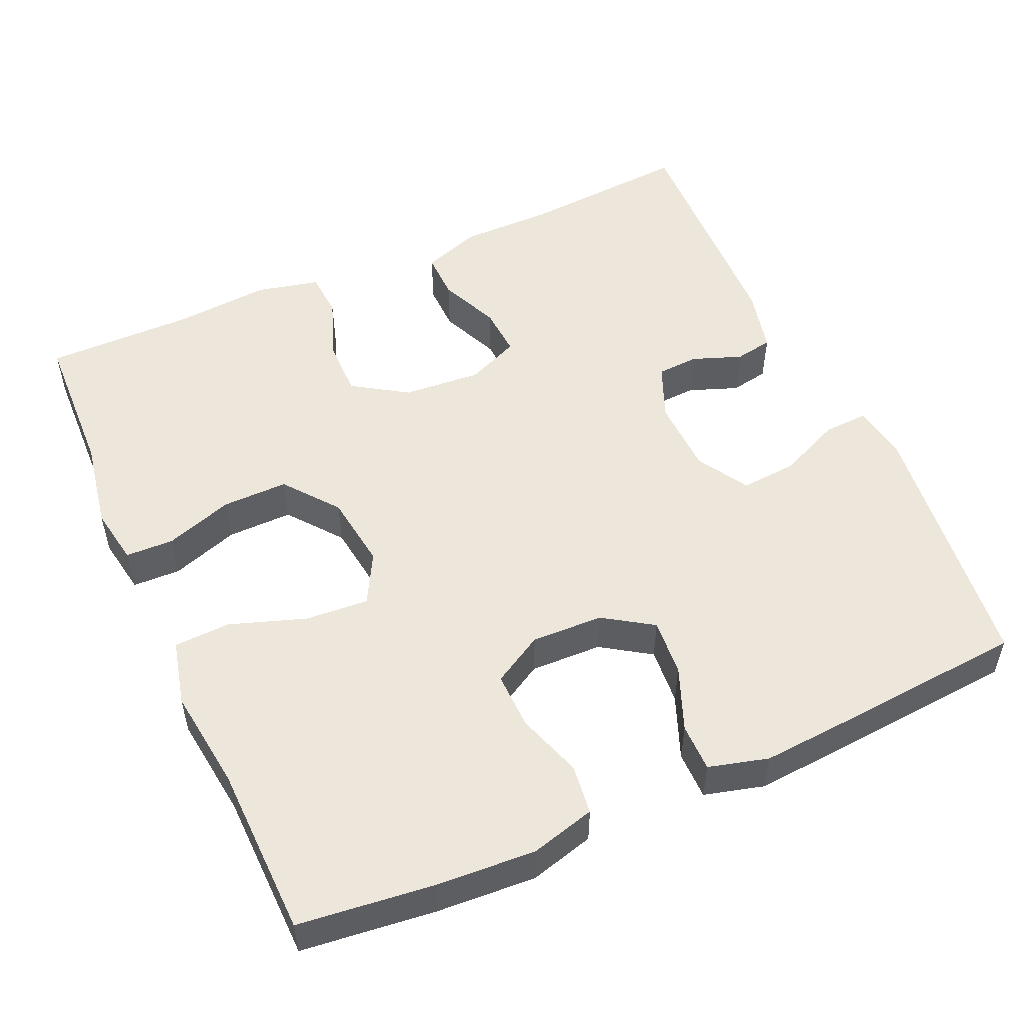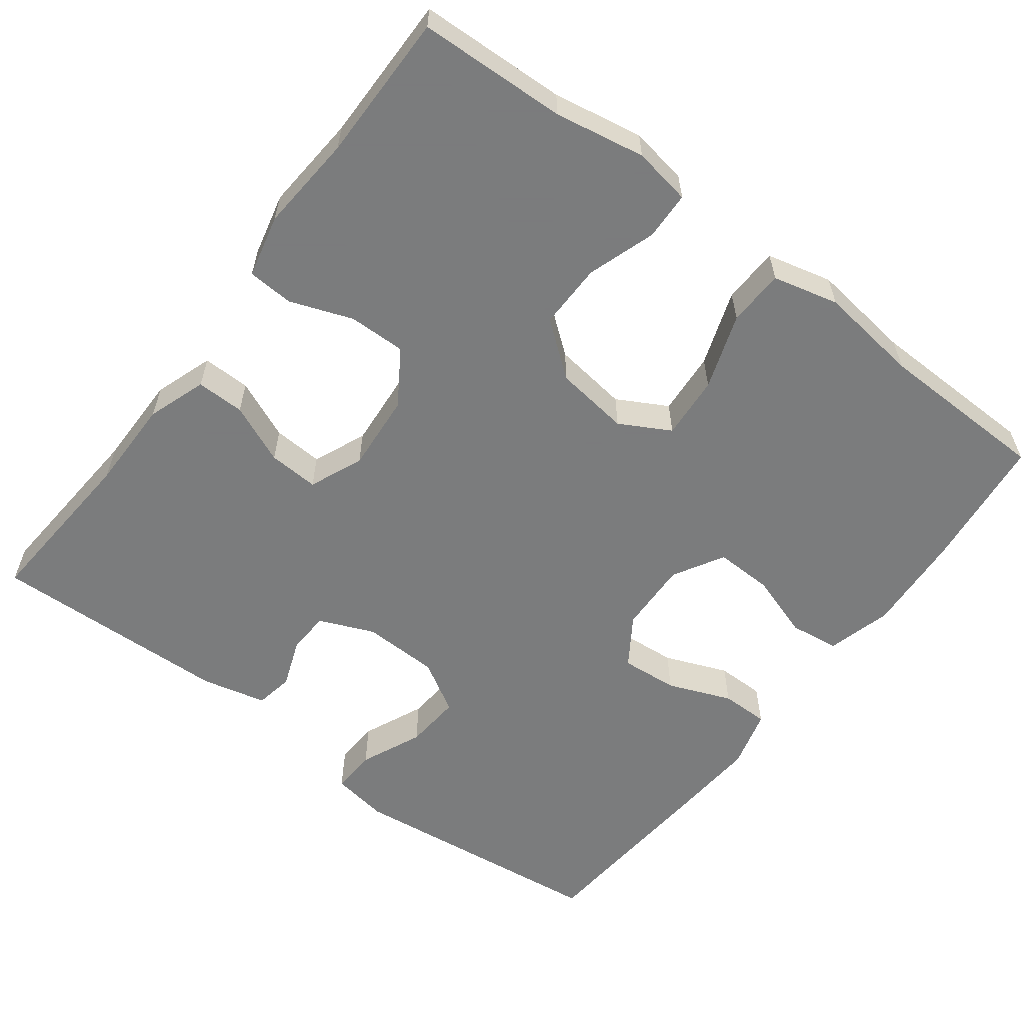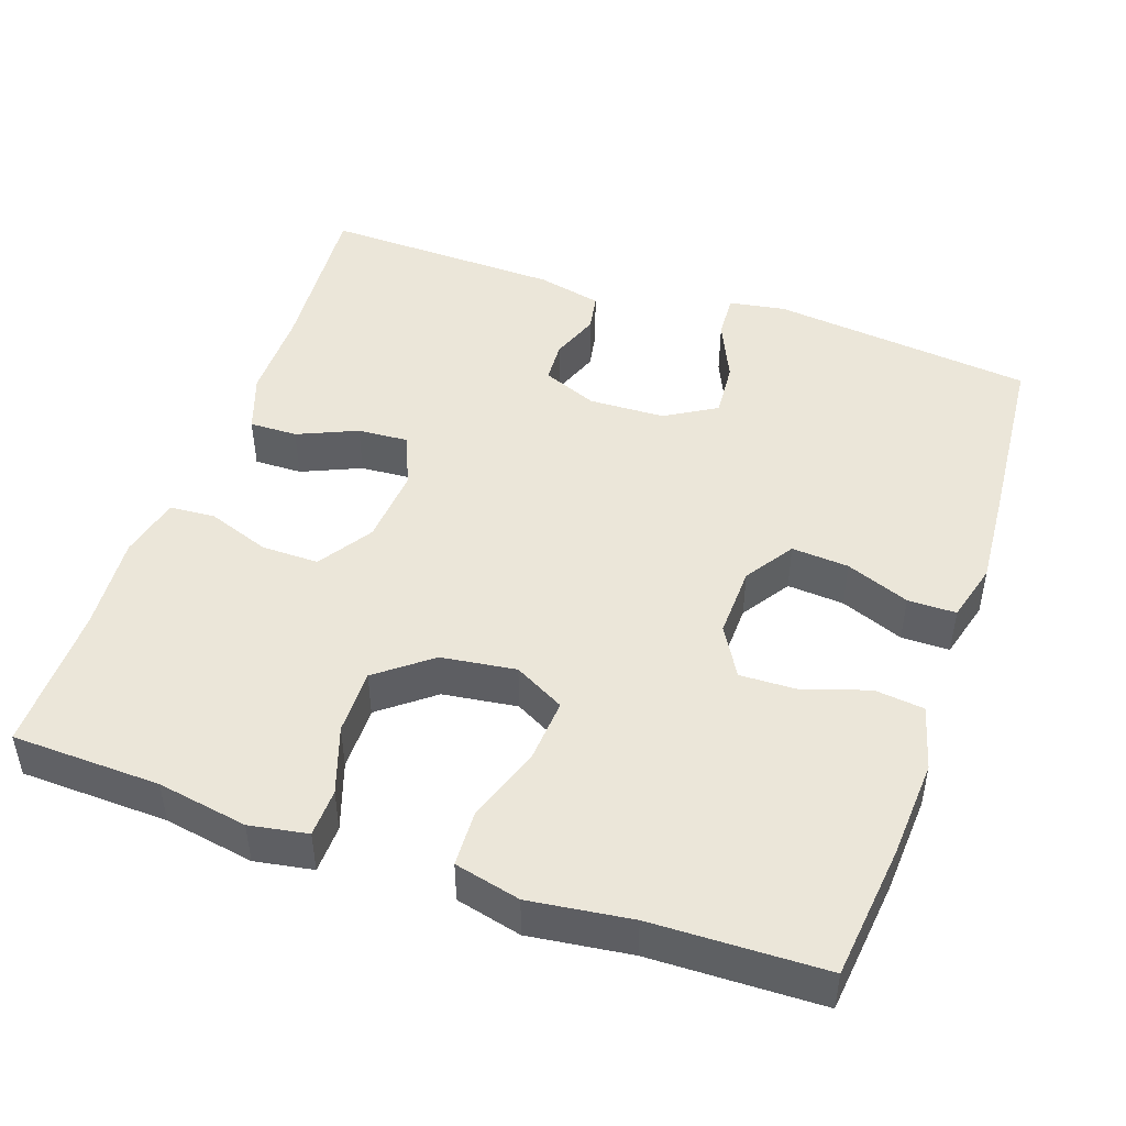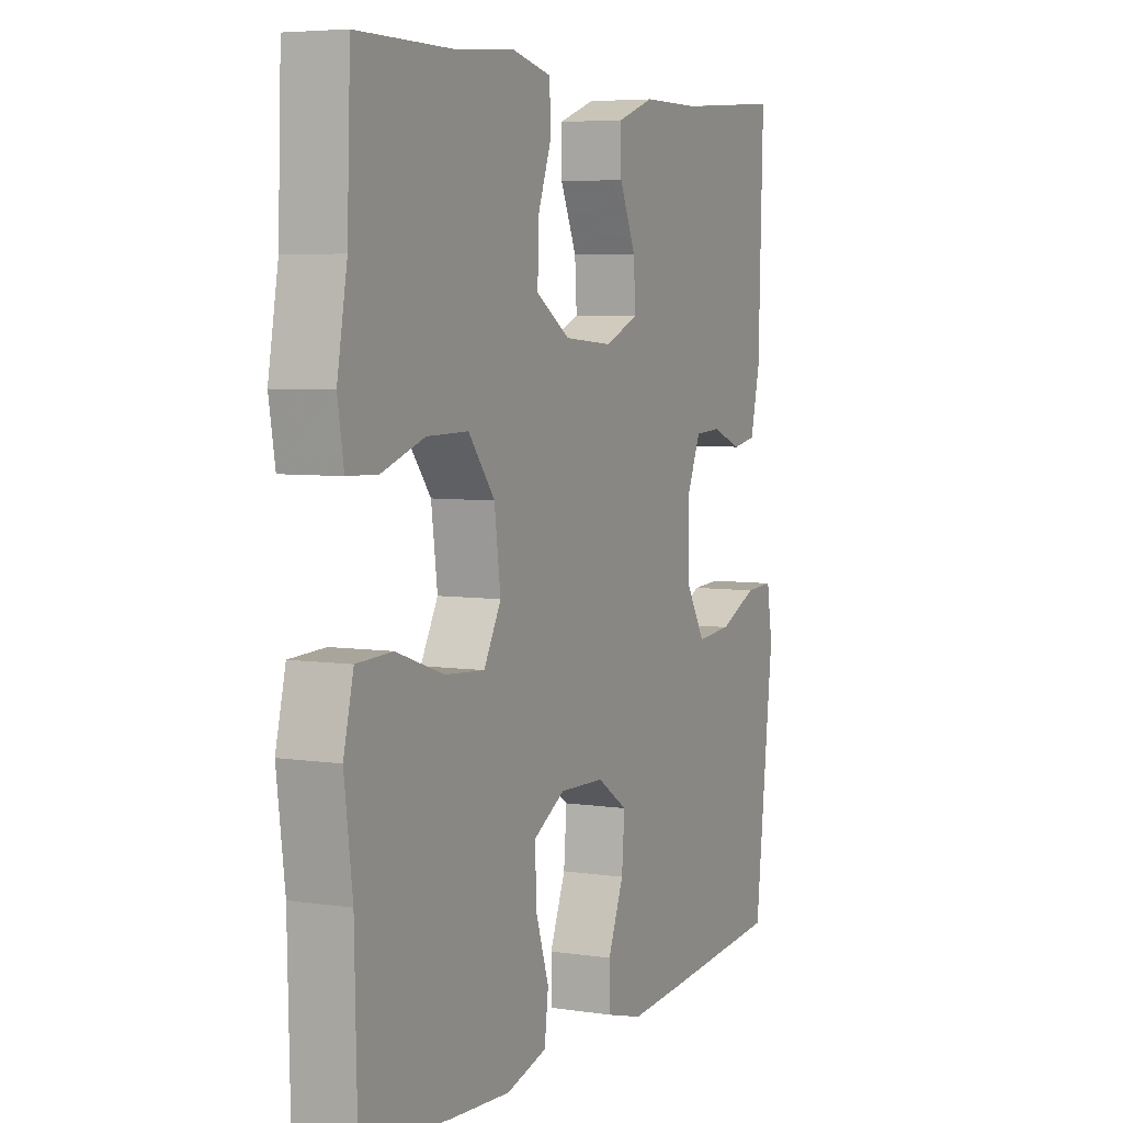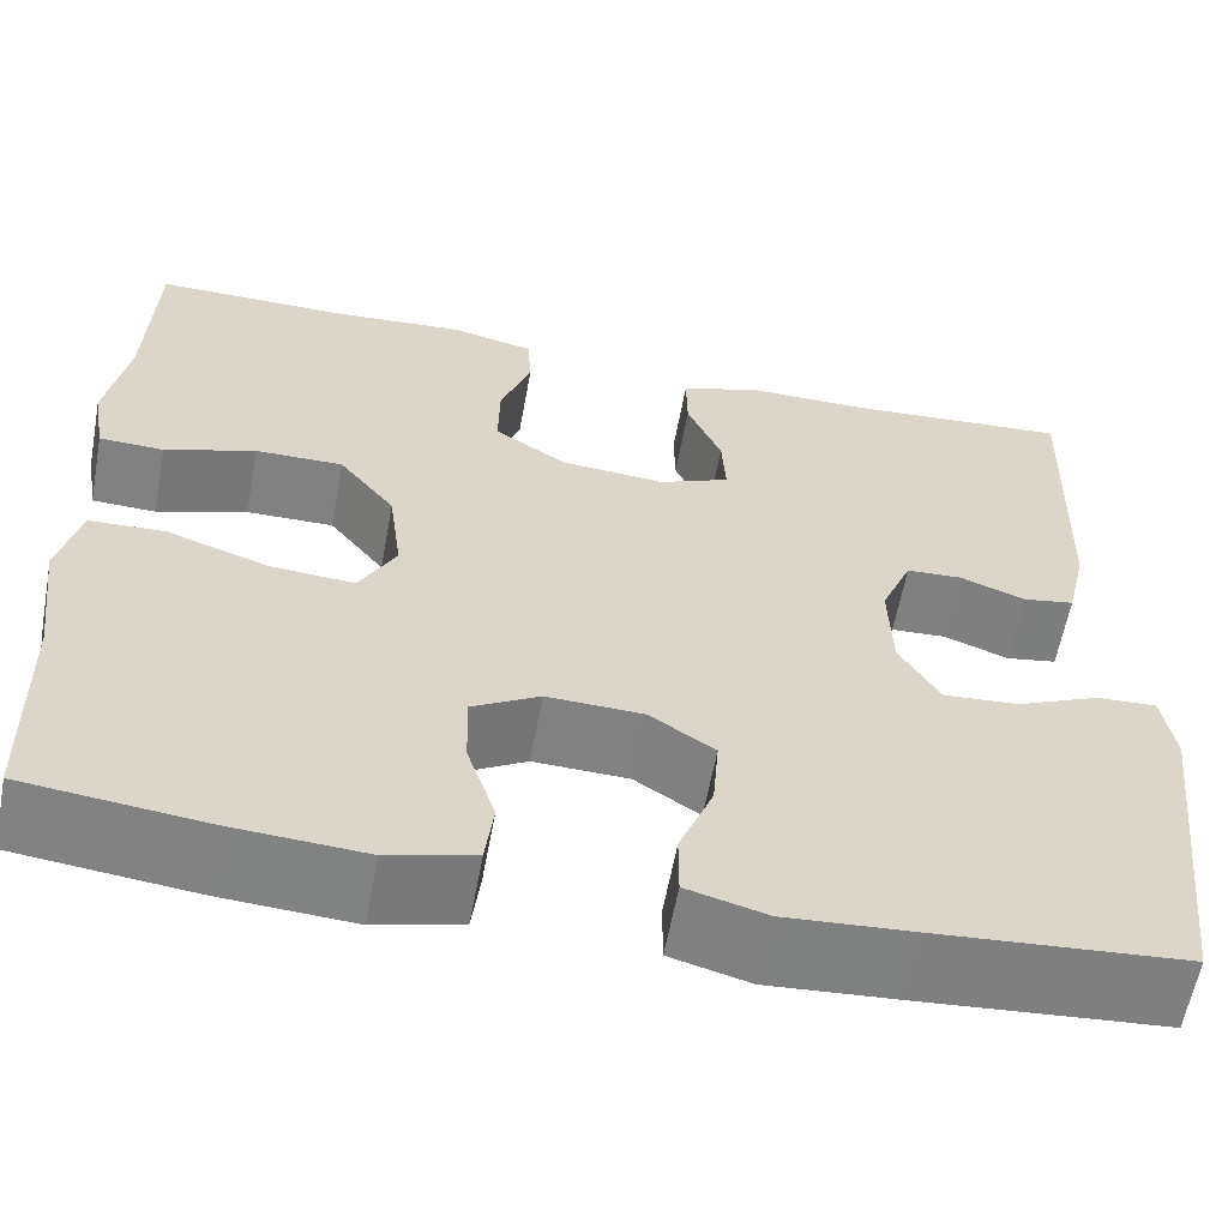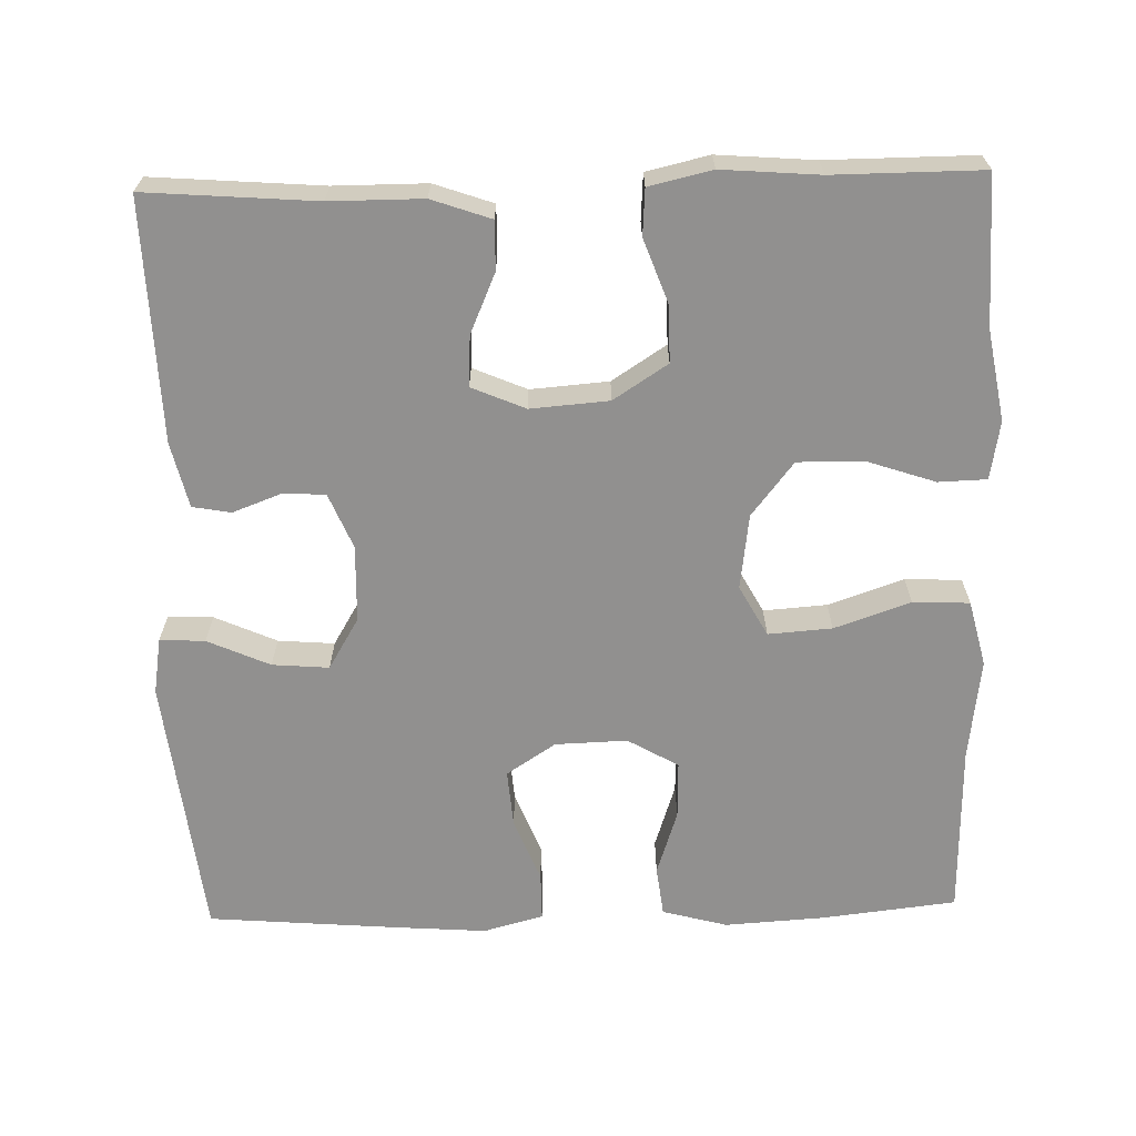
<metadata>
{"format":"obj","ext":"obj","renderer":"f3d","projection":"perspective","resolution":1024,"background":"white","views":[{"elev":52.3,"azim":155.9,"up":"+Y"},{"elev":-58.6,"azim":53.0,"up":"+Y"},{"elev":46.9,"azim":109.0,"up":"+Y"},{"elev":5.5,"azim":115.2,"up":"+Z"},{"elev":-60.4,"azim":169.5,"up":"+Z"},{"elev":-65.7,"azim":1.5,"up":"+Y"}]}
</metadata>
<code>
v 0.5 0.07 -0.5
v 0.324 0.07 -0.52
v 0.194 0.07 -0.528
v 0.109 0.07 -0.505
v 0.101 0.07 -0.44
v 0.129 0.07 -0.355
v 0.131 0.07 -0.28
v 0.065 0.07 -0.242
v -0.029 0.07 -0.245
v -0.093 0.07 -0.287
v -0.087 0.07 -0.362
v -0.054 0.07 -0.445
v -0.054 0.07 -0.508
v -0.132 0.07 -0.529
v -0.255 0.07 -0.52
v -0.5 0.07 -0.5
v -0.54 0.07 -0.155
v -0.528 0.07 -0.081
v -0.469 0.07 -0.084
v -0.388 0.07 -0.12
v -0.314 0.07 -0.126
v -0.274 0.07 -0.059
v -0.271 0.07 0.041
v -0.301 0.07 0.113
v -0.356 0.07 0.116
v -0.42 0.07 0.092
v -0.47 0.07 0.101
v -0.49 0.07 0.186
v -0.5 0.07 0.5
v -0.278 0.07 0.483
v -0.157 0.07 0.483
v -0.08 0.07 0.456
v -0.081 0.07 0.393
v -0.115 0.07 0.315
v -0.119 0.07 0.249
v -0.049 0.07 0.219
v 0.053 0.07 0.227
v 0.124 0.07 0.273
v 0.123 0.07 0.348
v 0.093 0.07 0.43
v 0.097 0.07 0.49
v 0.179 0.07 0.509
v 0.306 0.07 0.499
v 0.5 0.07 0.5
v 0.507 0.07 0.306
v 0.528 0.07 0.188
v 0.515 0.07 0.112
v 0.452 0.07 0.11
v 0.363 0.07 0.14
v 0.277 0.07 0.141
v 0.222 0.07 0.071
v 0.209 0.07 -0.027
v 0.245 0.07 -0.093
v 0.328 0.07 -0.087
v 0.427 0.07 -0.053
v 0.501 0.07 -0.056
v 0.522 0.07 -0.142
v 0.505 0.07 -0.275
v 0.5 0 -0.5
v 0.324 0 -0.52
v 0.194 0 -0.528
v 0.109 0 -0.505
v 0.101 0 -0.44
v 0.129 0 -0.355
v 0.131 0 -0.28
v 0.065 0 -0.242
v -0.029 0 -0.245
v -0.093 0 -0.287
v -0.087 0 -0.362
v -0.054 0 -0.445
v -0.054 0 -0.508
v -0.132 0 -0.529
v -0.255 0 -0.52
v -0.5 0 -0.5
v -0.54 0 -0.155
v -0.528 0 -0.081
v -0.469 0 -0.084
v -0.388 0 -0.12
v -0.314 0 -0.126
v -0.274 0 -0.059
v -0.271 0 0.041
v -0.301 0 0.113
v -0.356 0 0.116
v -0.42 0 0.092
v -0.47 0 0.101
v -0.49 0 0.186
v -0.5 0 0.5
v -0.278 0 0.483
v -0.157 0 0.483
v -0.08 0 0.456
v -0.081 0 0.393
v -0.115 0 0.315
v -0.119 0 0.249
v -0.049 0 0.219
v 0.053 0 0.227
v 0.124 0 0.273
v 0.123 0 0.348
v 0.093 0 0.43
v 0.097 0 0.49
v 0.179 0 0.509
v 0.306 0 0.499
v 0.5 0 0.5
v 0.507 0 0.306
v 0.528 0 0.188
v 0.515 0 0.112
v 0.452 0 0.11
v 0.363 0 0.14
v 0.277 0 0.141
v 0.222 0 0.071
v 0.209 0 -0.027
v 0.245 0 -0.093
v 0.328 0 -0.087
v 0.427 0 -0.053
v 0.501 0 -0.056
v 0.522 0 -0.142
v 0.505 0 -0.275
f 56 57 58
f 55 56 58
f 54 55 58
f 4 5 6
f 3 4 6
f 2 3 6
f 1 2 6
f 58 1 6
f 54 58 6
f 53 54 6
f 52 53 6 7
f 51 52 7 8
f 47 48 49
f 46 47 49
f 45 46 49
f 45 49 50
f 44 45 50
f 43 44 50
f 42 43 50
f 41 42 50
f 40 41 50
f 39 40 50
f 38 39 50 51
f 32 33 34
f 31 32 34
f 30 31 34
f 30 34 35
f 29 30 35
f 28 29 35
f 27 28 35
f 26 27 35
f 25 26 35
f 24 25 35 36
f 18 19 20
f 17 18 20
f 16 17 20
f 15 16 20
f 14 15 20
f 13 14 20
f 12 13 20
f 11 12 20
f 10 11 20 21
f 9 10 21 22
f 8 9 22
f 51 8 22
f 38 51 22
f 37 38 22
f 36 37 22 23
f 23 24 36
f 116 115 114
f 116 114 113
f 116 113 112
f 64 63 62
f 64 62 61
f 64 61 60
f 64 60 59
f 64 59 116
f 64 116 112
f 64 112 111
f 65 64 111 110
f 66 65 110 109
f 107 106 105
f 107 105 104
f 107 104 103
f 108 107 103
f 108 103 102
f 108 102 101
f 108 101 100
f 108 100 99
f 108 99 98
f 108 98 97
f 109 108 97 96
f 92 91 90
f 92 90 89
f 92 89 88
f 93 92 88
f 93 88 87
f 93 87 86
f 93 86 85
f 93 85 84
f 93 84 83
f 94 93 83 82
f 78 77 76
f 78 76 75
f 78 75 74
f 78 74 73
f 78 73 72
f 78 72 71
f 78 71 70
f 78 70 69
f 79 78 69 68
f 80 79 68 67
f 80 67 66
f 80 66 109
f 80 109 96
f 80 96 95
f 81 80 95 94
f 94 82 81
f 1 59 60 2
f 2 60 61 3
f 3 61 62 4
f 4 62 63 5
f 5 63 64 6
f 6 64 65 7
f 7 65 66 8
f 8 66 67 9
f 9 67 68 10
f 10 68 69 11
f 11 69 70 12
f 12 70 71 13
f 13 71 72 14
f 14 72 73 15
f 15 73 74 16
f 16 74 75 17
f 17 75 76 18
f 18 76 77 19
f 19 77 78 20
f 20 78 79 21
f 21 79 80 22
f 22 80 81 23
f 23 81 82 24
f 24 82 83 25
f 25 83 84 26
f 26 84 85 27
f 27 85 86 28
f 28 86 87 29
f 29 87 88 30
f 30 88 89 31
f 31 89 90 32
f 32 90 91 33
f 33 91 92 34
f 34 92 93 35
f 35 93 94 36
f 36 94 95 37
f 37 95 96 38
f 38 96 97 39
f 39 97 98 40
f 40 98 99 41
f 41 99 100 42
f 42 100 101 43
f 43 101 102 44
f 44 102 103 45
f 45 103 104 46
f 46 104 105 47
f 47 105 106 48
f 48 106 107 49
f 49 107 108 50
f 50 108 109 51
f 51 109 110 52
f 52 110 111 53
f 53 111 112 54
f 54 112 113 55
f 55 113 114 56
f 56 114 115 57
f 57 115 116 58
f 58 116 59 1

</code>
